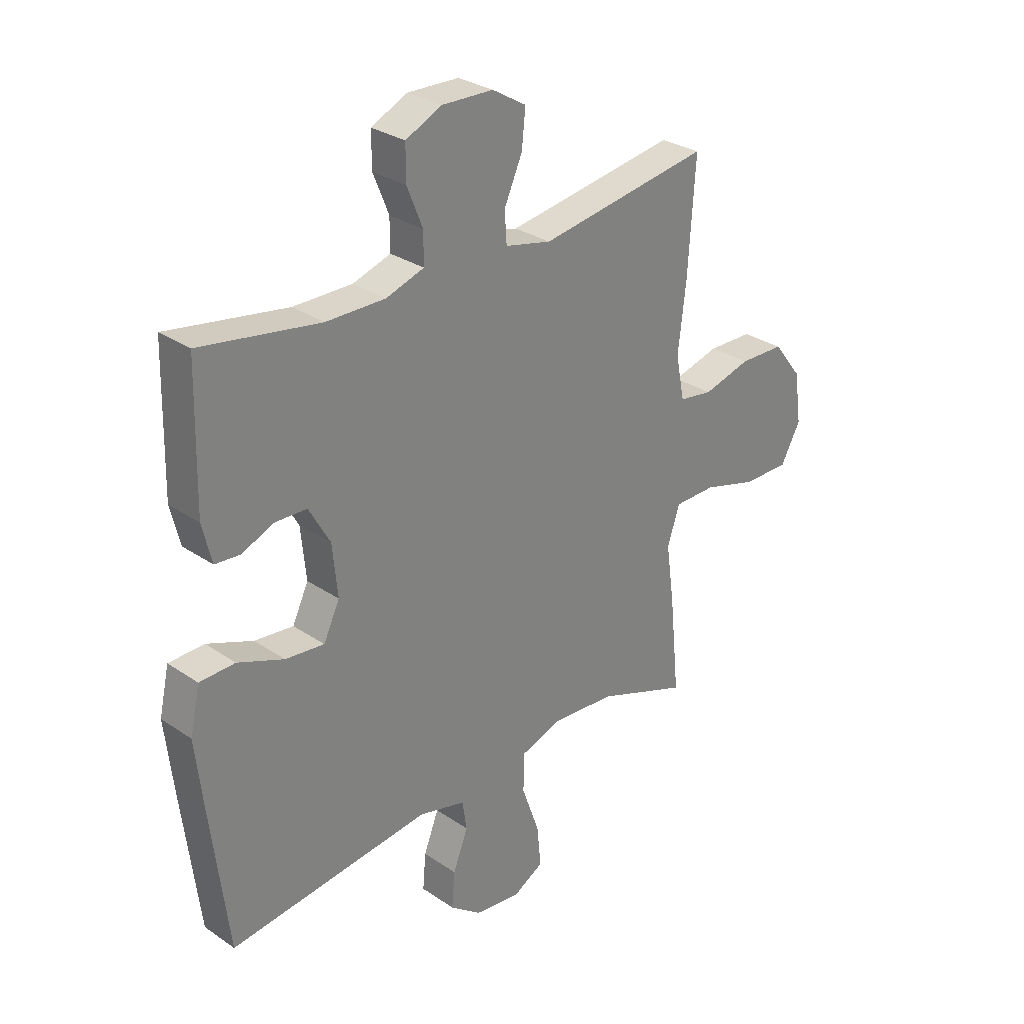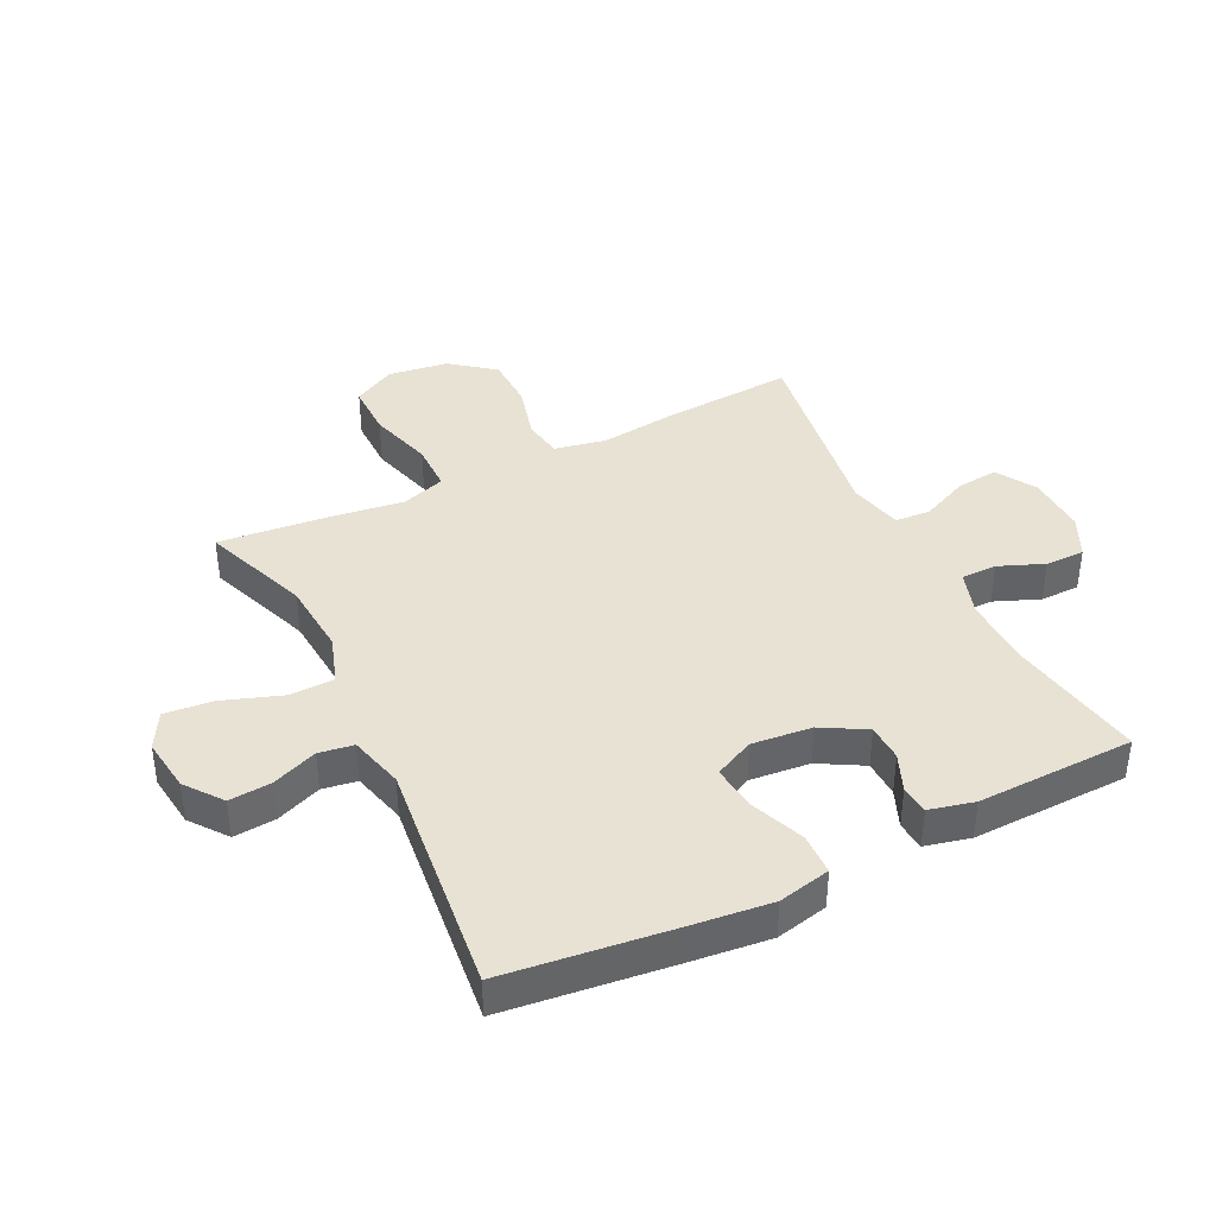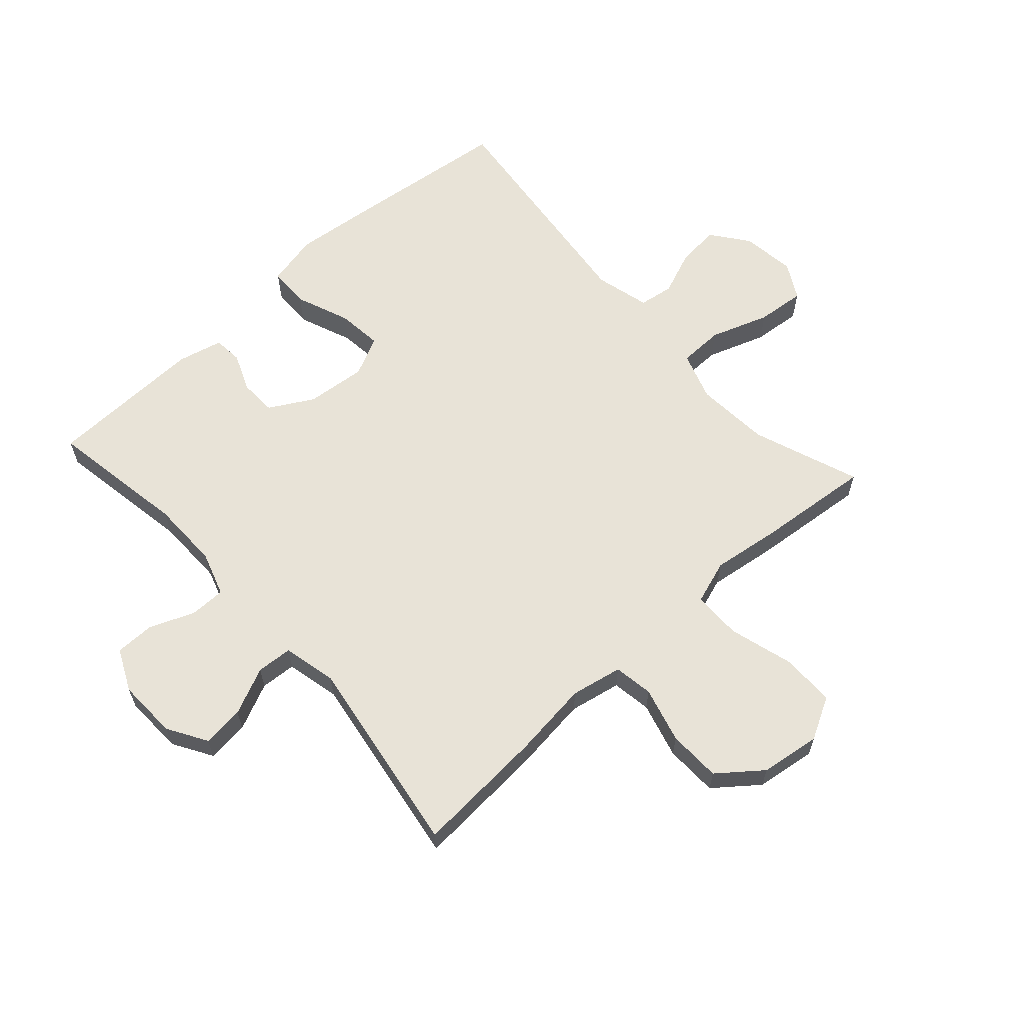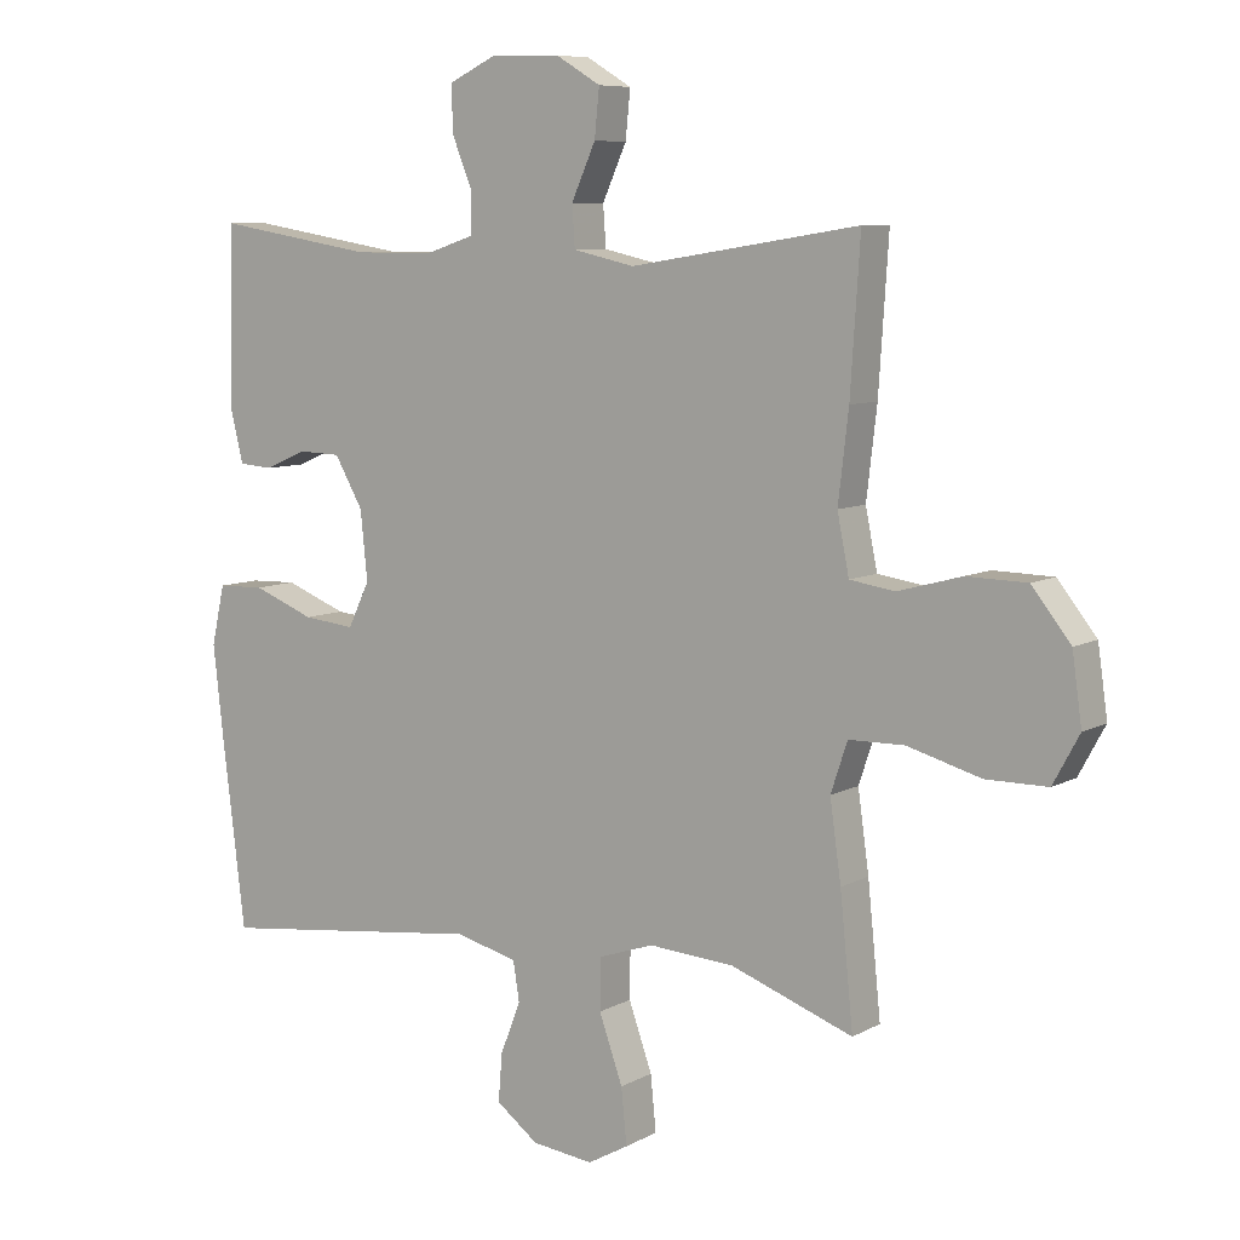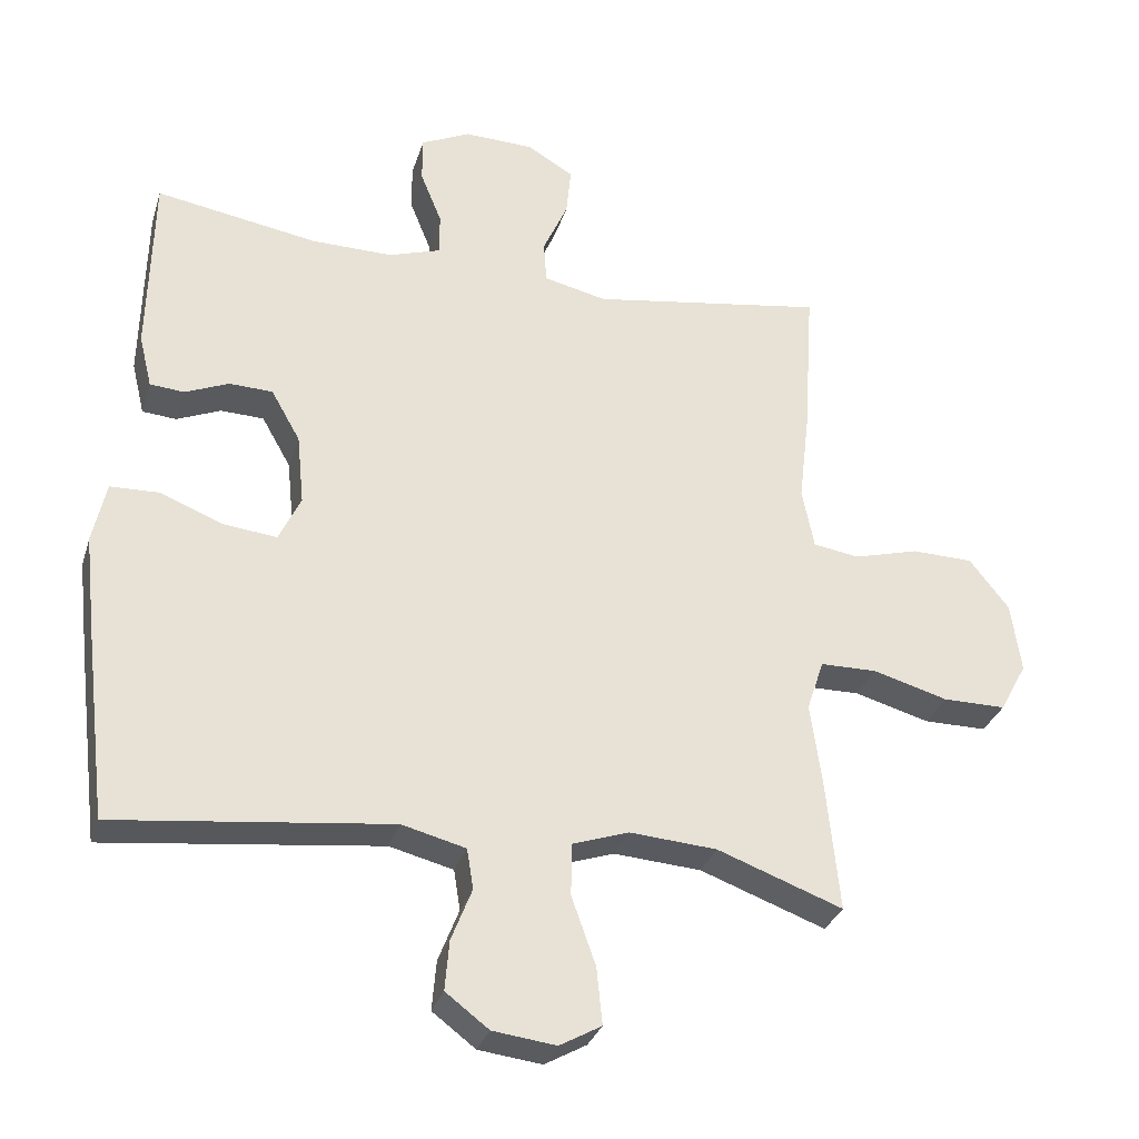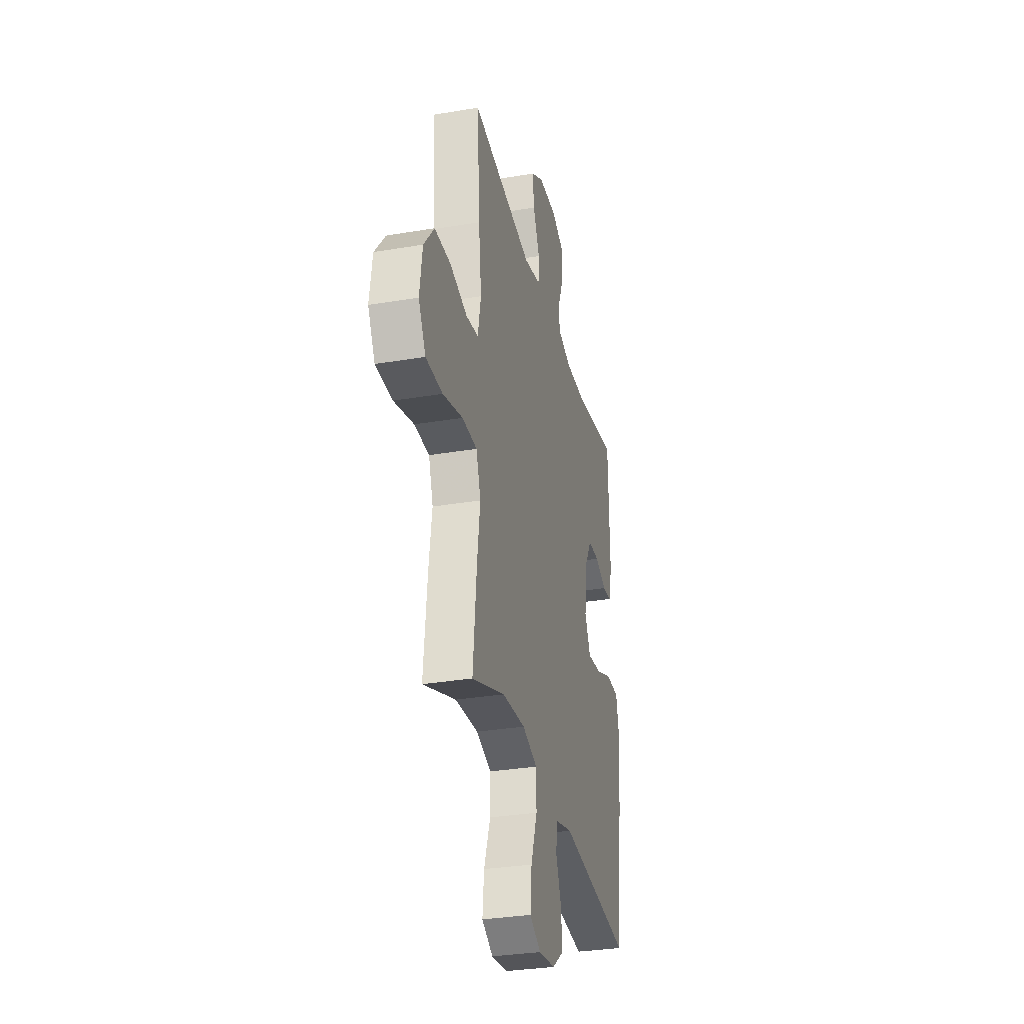
<metadata>
{"format":"obj","ext":"obj","renderer":"f3d","projection":"perspective","resolution":1024,"background":"white","views":[{"elev":29.5,"azim":-45.0,"up":"+Z"},{"elev":39.8,"azim":-116.4,"up":"+Y"},{"elev":62.4,"azim":47.8,"up":"+Y"},{"elev":7.9,"azim":34.2,"up":"+Z"},{"elev":-30.8,"azim":-16.1,"up":"+Z"},{"elev":-31.6,"azim":103.5,"up":"+Z"}]}
</metadata>
<code>
v 0.5 0.07 0.5
v 0.486 0.07 0.285
v 0.471 0.07 0.157
v 0.488 0.07 0.072
v 0.553 0.07 0.062
v 0.645 0.07 0.087
v 0.732 0.07 0.085
v 0.788 0.07 0.014
v 0.802 0.07 -0.085
v 0.764 0.07 -0.155
v 0.675 0.07 -0.155
v 0.569 0.07 -0.125
v 0.489 0.07 -0.126
v 0.465 0.07 -0.198
v 0.481 0.07 -0.312
v 0.5 0.07 -0.5
v 0.323 0.07 -0.435
v 0.2 0.07 -0.426
v 0.12 0.07 -0.453
v 0.119 0.07 -0.527
v 0.153 0.07 -0.623
v 0.161 0.07 -0.703
v 0.102 0.07 -0.736
v 0.013 0.07 -0.725
v -0.048 0.07 -0.679
v -0.042 0.07 -0.609
v -0.013 0.07 -0.535
v -0.022 0.07 -0.478
v -0.112 0.07 -0.455
v -0.5 0.07 -0.5
v -0.533 0.07 -0.228
v -0.548 0.07 -0.094
v -0.529 0.07 -0.008
v -0.461 0.07 -0.006
v -0.372 0.07 -0.041
v -0.297 0.07 -0.049
v -0.266 0.07 0.016
v -0.276 0.07 0.115
v -0.317 0.07 0.187
v -0.378 0.07 0.189
v -0.44 0.07 0.163
v -0.488 0.07 0.167
v -0.506 0.07 0.241
v -0.5 0.07 0.5
v -0.271 0.07 0.462
v -0.157 0.07 0.461
v -0.084 0.07 0.485
v -0.084 0.07 0.544
v -0.114 0.07 0.618
v -0.114 0.07 0.683
v -0.045 0.07 0.716
v 0.054 0.07 0.713
v 0.119 0.07 0.674
v 0.112 0.07 0.605
v 0.077 0.07 0.527
v 0.081 0.07 0.468
v 0.17 0.07 0.448
v 0.5 0 0.5
v 0.486 0 0.285
v 0.471 0 0.157
v 0.488 0 0.072
v 0.553 0 0.062
v 0.645 0 0.087
v 0.732 0 0.085
v 0.788 0 0.014
v 0.802 0 -0.085
v 0.764 0 -0.155
v 0.675 0 -0.155
v 0.569 0 -0.125
v 0.489 0 -0.126
v 0.465 0 -0.198
v 0.481 0 -0.312
v 0.5 0 -0.5
v 0.323 0 -0.435
v 0.2 0 -0.426
v 0.12 0 -0.453
v 0.119 0 -0.527
v 0.153 0 -0.623
v 0.161 0 -0.703
v 0.102 0 -0.736
v 0.013 0 -0.725
v -0.048 0 -0.679
v -0.042 0 -0.609
v -0.013 0 -0.535
v -0.022 0 -0.478
v -0.112 0 -0.455
v -0.5 0 -0.5
v -0.533 0 -0.228
v -0.548 0 -0.094
v -0.529 0 -0.008
v -0.461 0 -0.006
v -0.372 0 -0.041
v -0.297 0 -0.049
v -0.266 0 0.016
v -0.276 0 0.115
v -0.317 0 0.187
v -0.378 0 0.189
v -0.44 0 0.163
v -0.488 0 0.167
v -0.506 0 0.241
v -0.5 0 0.5
v -0.271 0 0.462
v -0.157 0 0.461
v -0.084 0 0.485
v -0.084 0 0.544
v -0.114 0 0.618
v -0.114 0 0.683
v -0.045 0 0.716
v 0.054 0 0.713
v 0.119 0 0.674
v 0.112 0 0.605
v 0.077 0 0.527
v 0.081 0 0.468
v 0.17 0 0.448
f 52 53 54 55
f 52 55 56
f 51 52 56
f 48 49 50 51
f 47 48 51 56
f 46 47 56 57
f 42 43 44 45
f 40 41 42 45
f 39 40 45 46
f 38 39 46 57
f 32 33 34 35
f 32 35 36
f 29 30 31 32
f 28 29 32 36
f 24 25 26 27
f 22 23 24 27
f 20 21 22 27
f 19 20 27 28
f 18 19 28 36
f 14 15 16 17
f 13 14 17 18
f 9 10 11 12
f 9 12 13
f 8 9 13
f 5 6 7 8
f 4 5 8 13
f 3 4 13 18
f 37 38 57 1
f 3 18 36 37
f 1 2 3 37
f 112 111 110 109
f 113 112 109
f 113 109 108
f 108 107 106 105
f 113 108 105 104
f 114 113 104 103
f 102 101 100 99
f 102 99 98 97
f 103 102 97 96
f 114 103 96 95
f 92 91 90 89
f 93 92 89
f 89 88 87 86
f 93 89 86 85
f 84 83 82 81
f 84 81 80 79
f 84 79 78 77
f 85 84 77 76
f 93 85 76 75
f 74 73 72 71
f 75 74 71 70
f 69 68 67 66
f 70 69 66
f 70 66 65
f 65 64 63 62
f 70 65 62 61
f 75 70 61 60
f 58 114 95 94
f 94 93 75 60
f 94 60 59 58
f 1 58 59 2
f 2 59 60 3
f 3 60 61 4
f 4 61 62 5
f 5 62 63 6
f 6 63 64 7
f 7 64 65 8
f 8 65 66 9
f 9 66 67 10
f 10 67 68 11
f 11 68 69 12
f 12 69 70 13
f 13 70 71 14
f 14 71 72 15
f 15 72 73 16
f 16 73 74 17
f 17 74 75 18
f 18 75 76 19
f 19 76 77 20
f 20 77 78 21
f 21 78 79 22
f 22 79 80 23
f 23 80 81 24
f 24 81 82 25
f 25 82 83 26
f 26 83 84 27
f 27 84 85 28
f 28 85 86 29
f 29 86 87 30
f 30 87 88 31
f 31 88 89 32
f 32 89 90 33
f 33 90 91 34
f 34 91 92 35
f 35 92 93 36
f 36 93 94 37
f 37 94 95 38
f 38 95 96 39
f 39 96 97 40
f 40 97 98 41
f 41 98 99 42
f 42 99 100 43
f 43 100 101 44
f 44 101 102 45
f 45 102 103 46
f 46 103 104 47
f 47 104 105 48
f 48 105 106 49
f 49 106 107 50
f 50 107 108 51
f 51 108 109 52
f 52 109 110 53
f 53 110 111 54
f 54 111 112 55
f 55 112 113 56
f 56 113 114 57
f 57 114 58 1

</code>
